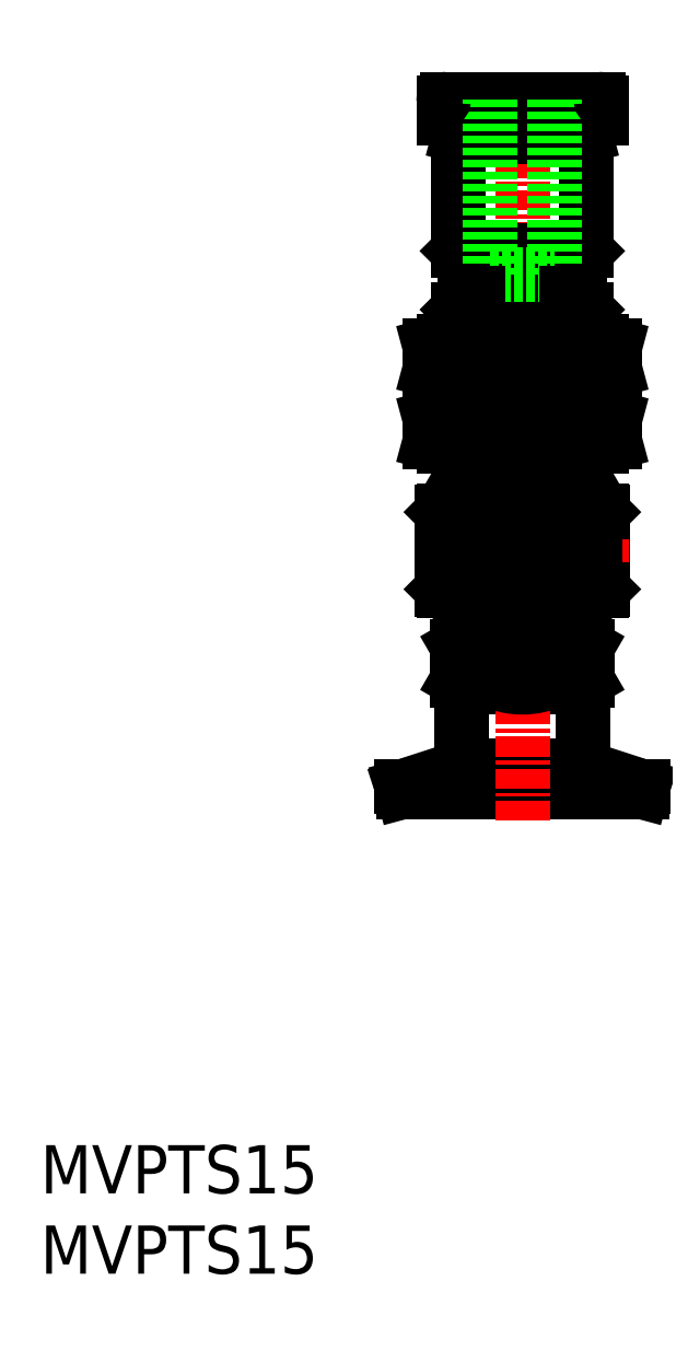
<metadata>
{"format":"dxf","ext":"dxf","renderer":"ezdxf+matplotlib","layout":"modelspace","background":"white","min_lineweight":24,"dpi":150}
</metadata>
<code>
0
SECTION
2
ENTITIES
0
INSERT
8
0
2
*U10
10
0
20
0
30
0
0
INSERT
8
0
2
*U11
10
0
20
0
30
0
0
LINE
8
0
10
37.42
20
30
30
0
11
37.5
21
30.3
31
0
0
LINE
8
0
10
34.1
20
31.41
30
0
11
37.5
21
30.3
31
0
0
LINE
8
0
10
22.5
20
30.3
30
0
11
22.58
21
30
31
0
0
LINE
8
0
10
22.58
20
30
30
0
11
37.42
21
30
31
0
0
LINE
8
0
10
26.25
20
36
30
0
11
26.25
21
31.88
31
0
0
LINE
8
0
10
22.5
20
30.3
30
0
11
37.5
21
30.3
31
0
0
LINE
8
0
10
33.75
20
36
30
0
11
33.75
21
31.88
31
0
0
LINE
8
0
10
26.75
20
36.5
30
0
11
33.25
21
36.5
31
0
0
LINE
8
0
10
22.5
20
30.3
30
0
11
25.9
21
31.41
31
0
0
LINE
8
0
10
26.49
20
31.59
30
0
11
33.51
21
31.59
31
0
0
LINE
8
CENTER
10
30
20
28.19
30
0
11
30
21
74.58
31
0
0
LINE
8
0
10
25.1
20
53.5
30
0
11
34.9
21
53.5
31
0
0
LINE
8
0
10
35
20
47.4
30
0
11
35
21
42.6
31
0
0
LINE
8
0
10
27.11
20
51.73
30
0
11
27.11
21
53.27
31
0
0
LINE
8
0
10
35.77
20
57.77
30
0
11
35.77
21
56.23
31
0
0
LINE
8
0
10
25.1
20
51.5
30
0
11
24.23
21
51.73
31
0
0
LINE
8
0
10
25.1
20
51.5
30
0
11
34.9
21
51.5
31
0
0
LINE
8
0
10
26
20
60
30
0
11
26
21
58
31
0
0
LINE
8
0
10
32.02
20
39.04
30
0
11
32.02
21
36.96
31
0
0
LINE
8
0
10
35.77
20
51.73
30
0
11
35.77
21
53.27
31
0
0
LINE
8
0
10
27.5
20
47.4
30
0
11
27.5
21
42.6
31
0
0
LINE
8
0
10
34.9
20
51.5
30
0
11
35.77
21
51.73
31
0
0
LINE
8
CENTER
10
23.88
20
45
30
0
11
36.66
21
45
31
0
0
LINE
8
0
10
26
20
49.29
30
0
11
26.5
21
49
31
0
0
LINE
8
0
10
25.1
20
58
30
0
11
34.9
21
58
31
0
0
LINE
8
0
10
26
20
60
30
0
11
26.5
21
60.5
31
0
0
LINE
8
0
10
26.75
20
39.5
30
0
11
33.25
21
39.5
31
0
0
LINE
8
0
10
26.5
20
49
30
0
11
33.5
21
49
31
0
0
LINE
8
0
10
33.5
20
60.5
30
0
11
34
21
60
31
0
0
LINE
8
0
10
26.41
20
60.41
30
0
11
26.41
21
58
31
0
0
LINE
8
0
10
26.5
20
47.4
30
0
11
26.5
21
42.6
31
0
0
LINE
8
0
10
26
20
47.4
30
0
11
26
21
42.6
31
0
0
LINE
8
0
10
27
20
47.4
30
0
11
27
21
42.6
31
0
0
LINE
8
0
10
33.59
20
60.41
30
0
11
33.59
21
58
31
0
0
LINE
8
0
10
26
20
60
30
0
11
34
21
60
31
0
0
LINE
8
0
10
29
20
42.5
30
0
11
29
21
41.5
31
0
0
LINE
8
0
10
25.1
20
42.5
30
0
11
34.9
21
42.5
31
0
0
LINE
8
0
10
25.1
20
56
30
0
11
34.9
21
56
31
0
0
LINE
8
0
10
34
20
60
30
0
11
34
21
58
31
0
0
LINE
8
0
10
27.25
20
42.5
30
0
11
27.25
21
39.5
31
0
0
LINE
8
0
10
26
20
51.5
30
0
11
26
21
49.29
31
0
0
LINE
8
0
10
27.98
20
39.04
30
0
11
27.98
21
36.96
31
0
0
LINE
8
0
10
26
20
56
30
0
11
26
21
53.5
31
0
0
LINE
8
0
10
34
20
56
30
0
11
34
21
53.5
31
0
0
LINE
8
0
10
34
20
51.5
30
0
11
34
21
49.29
31
0
0
LINE
8
0
10
33.59
20
51.5
30
0
11
33.59
21
49.05
31
0
0
LINE
8
0
10
26.41
20
51.5
30
0
11
26.41
21
49.05
31
0
0
LINE
8
0
10
25.96
20
39.04
30
0
11
26.75
21
39.5
31
0
0
LINE
8
0
10
25.96
20
39.04
30
0
11
25.96
21
36.96
31
0
0
LINE
8
0
10
28.03
20
44.65
30
0
11
31.97
21
44.65
31
0
0
LINE
8
0
10
28.03
20
45.35
30
0
11
31.97
21
45.35
31
0
0
LINE
8
0
10
26.5
20
49
30
0
11
26.5
21
47.5
31
0
0
LINE
8
0
10
25
20
47.4
30
0
11
25
21
42.6
31
0
0
LINE
8
0
10
25.96
20
36.96
30
0
11
26.75
21
36.5
31
0
0
LINE
8
0
10
33.5
20
49
30
0
11
34
21
49.29
31
0
0
LINE
8
0
10
25
20
42.6
30
0
11
35
21
42.6
31
0
0
LINE
8
0
10
25
20
47.4
30
0
11
35
21
47.4
31
0
0
LINE
8
0
10
25.1
20
47.5
30
0
11
34.9
21
47.5
31
0
0
LINE
8
0
10
25.1
20
56
30
0
11
24.23
21
56.23
31
0
0
LINE
8
0
10
25.5
20
47.4
30
0
11
25.5
21
42.6
31
0
0
LINE
8
0
10
35.77
20
53.27
30
0
11
34.9
21
53.5
31
0
0
LINE
8
0
10
33.59
20
56
30
0
11
33.59
21
53.5
31
0
0
LINE
8
0
10
26.41
20
56
30
0
11
26.41
21
53.5
31
0
0
LINE
8
0
10
27.11
20
56.23
30
0
11
27.11
21
57.77
31
0
0
LINE
8
0
10
35.77
20
56.23
30
0
11
34.9
21
56
31
0
0
LINE
8
0
10
34.04
20
39.04
30
0
11
34.04
21
36.96
31
0
0
LINE
8
0
10
34.04
20
39.04
30
0
11
33.25
21
39.5
31
0
0
LINE
8
0
10
29
20
47.4
30
0
11
29
21
46.73
31
0
0
LINE
8
0
10
34.04
20
36.96
30
0
11
33.25
21
36.5
31
0
0
LINE
8
0
10
24.23
20
57.77
30
0
11
24.23
21
56.23
31
0
0
LINE
8
0
10
32.75
20
42.5
30
0
11
32.75
21
39.5
31
0
0
LINE
8
0
10
31
20
42.5
30
0
11
31
21
41.5
31
0
0
LINE
8
0
10
26
20
49.29
30
0
11
34
21
49.29
31
0
0
LINE
8
0
10
32.89
20
51.73
30
0
11
32.89
21
53.27
31
0
0
LINE
8
0
10
33.5
20
49
30
0
11
33.5
21
47.5
31
0
0
LINE
8
0
10
24.23
20
53.27
30
0
11
25.1
21
53.5
31
0
0
LINE
8
0
10
24.23
20
51.73
30
0
11
24.23
21
53.27
31
0
0
LINE
8
0
10
32.89
20
56.23
30
0
11
32.89
21
57.77
31
0
0
LINE
8
0
10
28
20
47.4
30
0
11
28
21
42.6
31
0
0
LINE
8
0
10
31
20
47.4
30
0
11
31
21
46.73
31
0
0
LINE
8
0
10
30.5
20
47.4
30
0
11
30.5
21
46.94
31
0
0
LINE
8
0
10
29.5
20
47.4
30
0
11
29.5
21
46.94
31
0
0
LINE
8
0
10
30
20
47.4
30
0
11
30
21
47
31
0
0
LINE
8
0
10
28.5
20
47.4
30
0
11
28.5
21
46.32
31
0
0
LINE
8
0
10
31.5
20
47.4
30
0
11
31.5
21
46.32
31
0
0
LINE
8
0
10
32
20
47.4
30
0
11
32
21
42.6
31
0
0
LINE
8
0
10
32.5
20
47.4
30
0
11
32.5
21
42.6
31
0
0
LINE
8
0
10
33
20
47.4
30
0
11
33
21
42.6
31
0
0
LINE
8
0
10
33.5
20
47.4
30
0
11
33.5
21
42.6
31
0
0
LINE
8
0
10
34
20
47.4
30
0
11
34
21
42.6
31
0
0
LINE
8
0
10
34.5
20
47.4
30
0
11
34.5
21
42.6
31
0
0
LINE
8
0
10
28.5
20
43.68
30
0
11
28.5
21
42.6
31
0
0
LINE
8
0
10
29
20
43.27
30
0
11
29
21
42.6
31
0
0
LINE
8
0
10
29.5
20
43.06
30
0
11
29.5
21
42.6
31
0
0
LINE
8
0
10
30
20
43
30
0
11
30
21
42.8
31
0
0
LINE
8
0
10
30.5
20
43.06
30
0
11
30.5
21
42.6
31
0
0
LINE
8
0
10
31
20
43.27
30
0
11
31
21
42.6
31
0
0
LINE
8
0
10
31.5
20
43.68
30
0
11
31.5
21
42.6
31
0
0
LINE
8
0
10
35
20
42.6
30
0
11
34.9
21
42.5
31
0
0
LINE
8
0
10
34.9
20
47.5
30
0
11
35
21
47.4
31
0
0
LINE
8
0
10
25
20
47.4
30
0
11
25.1
21
47.5
31
0
0
LINE
8
0
10
25.1
20
42.5
30
0
11
25
21
42.6
31
0
0
LINE
8
0
10
26.5
20
60.5
30
0
11
33.5
21
60.5
31
0
0
LINE
8
0
10
25.1
20
58
30
0
11
24.23
21
57.77
31
0
0
LINE
8
0
10
34.9
20
58
30
0
11
35.77
21
57.77
31
0
0
LINE
8
0
10
25.1
20
72.9
30
0
11
25.1
21
71.9
31
0
0
LINE
8
0
10
34.9
20
72.9
30
0
11
34.9
21
71.9
31
0
0
LINE
8
0
10
27.15
20
61.3
30
0
11
32.85
21
61.3
31
0
0
LINE
8
0
10
27.15
20
61.3
30
0
11
27.45
21
61
31
0
0
LINE
8
0
10
26
20
63.65
30
0
11
34
21
63.65
31
0
0
LINE
8
0
10
34
20
63.65
30
0
11
32.85
21
62.5
31
0
0
LINE
8
0
10
25.3
20
73.1
30
0
11
34.7
21
73.1
31
0
0
LINE
8
0
10
26.2
20
71.3
30
0
11
33.8
21
71.3
31
0
0
LINE
8
0
10
26.2
20
71.3
30
0
11
26.07
21
70.8
31
0
0
LINE
8
0
10
34
20
70.76
30
0
11
34
21
63.65
31
0
0
LINE
8
0
10
27.15
20
62.5
30
0
11
32.85
21
62.5
31
0
0
LINE
8
0
10
32.85
20
61.3
30
0
11
32.55
21
61
31
0
0
LINE
8
0
10
27.15
20
62.5
30
0
11
27.15
21
61.3
31
0
0
LINE
8
0
10
26
20
70.76
30
0
11
26
21
63.65
31
0
0
LINE
8
0
10
26
20
63.65
30
0
11
27.15
21
62.5
31
0
0
LINE
8
0
10
25.1
20
71.9
30
0
11
34.9
21
71.9
31
0
0
LINE
8
0
10
27.4
20
71.9
30
0
11
27.4
21
71.3
31
0
0
LINE
8
0
10
33.8
20
71.3
30
0
11
33.93
21
70.8
31
0
0
LINE
8
0
10
32.6
20
71.9
30
0
11
32.6
21
71.3
31
0
0
LINE
8
0
10
26
20
70.76
30
0
11
34
21
70.76
31
0
0
LINE
8
0
10
33.93
20
70.8
30
0
11
34
21
70.76
31
0
0
LINE
8
0
10
26.07
20
70.8
30
0
11
26
21
70.76
31
0
0
LINE
8
0
10
26.07
20
70.8
30
0
11
33.93
21
70.8
31
0
0
LINE
8
0
10
32.85
20
62.5
30
0
11
32.85
21
61.3
31
0
0
LINE
8
0
10
27.25
20
61
30
0
11
32.75
21
61
31
0
0
LINE
8
0
10
28
20
73.1
30
0
11
28
21
62.2
31
0
0
LINE
8
0
10
32
20
73.1
30
0
11
32
21
62.2
31
0
0
LINE
8
0
10
28
20
62.2
30
0
11
32
21
62.2
31
0
0
LINE
8
0
10
27.25
20
60.5
30
0
11
27.25
21
61
31
0
0
LINE
8
0
10
32.75
20
60.5
30
0
11
32.75
21
61
31
0
0
ARC
8
0
10
33.25
20
36
30
0
40
0.5
50
0
51
90
0
ARC
8
0
10
25.75
20
31.88
30
0
40
0.5
50
288
51
0
0
ARC
8
0
10
26.75
20
36
30
0
40
0.5
50
90
51
180
0
ARC
8
0
10
34.25
20
31.88
30
0
40
0.5
50
180
51
252
0
ARC
8
0
10
30
20
69.42
30
0
40
17.92
50
260.7
51
279.3
0
ARC
8
0
10
34.33
20
60.57
30
0
40
4.568
50
251.6
51
288.4
0
ARC
8
0
10
33.03
20
37.91
30
0
40
1.386
50
223.2
51
283.2
0
ARC
8
0
10
30
20
45
30
0
40
1.8
50
11.21
51
168.8
0
ARC
8
0
10
30
20
73.92
30
0
40
17.92
50
260.7
51
279.3
0
ARC
8
0
10
25.67
20
60.57
30
0
40
4.568
50
251.6
51
288.4
0
ARC
8
0
10
34.33
20
56.07
30
0
40
4.568
50
251.6
51
288.4
0
ARC
8
0
10
30
20
35.58
30
0
40
17.92
50
80.73
51
99.27
0
ARC
8
0
10
30
20
40.08
30
0
40
17.92
50
80.73
51
99.27
0
CIRCLE
8
0
10
30
20
45
30
0
40
2
0
ARC
8
0
10
26.97
20
38.09
30
0
40
1.386
50
43.18
51
103.2
0
ARC
8
0
10
30
20
34.8
30
0
40
4.697
50
64.52
51
115.5
0
ARC
8
0
10
30
20
41.2
30
0
40
4.697
50
244.5
51
295.5
0
ARC
8
0
10
26.97
20
37.91
30
0
40
1.386
50
256.8
51
316.8
0
ARC
8
0
10
25.67
20
53.43
30
0
40
4.568
50
71.58
51
108.4
0
ARC
8
0
10
34.33
20
53.43
30
0
40
4.568
50
71.58
51
108.4
0
ARC
8
0
10
30
20
45
30
0
40
1.8
50
191.2
51
348.8
0
ARC
8
0
10
33.03
20
38.09
30
0
40
1.386
50
76.82
51
136.8
0
ARC
8
0
10
30
20
41.5
30
0
40
1
50
180
51
0
0
ARC
8
0
10
25.67
20
56.07
30
0
40
4.568
50
251.6
51
288.4
0
ARC
8
0
10
34.33
20
48.93
30
0
40
4.568
50
71.58
51
108.4
0
ARC
8
0
10
25.67
20
48.93
30
0
40
4.568
50
71.58
51
108.4
0
ARC
8
0
10
34.7
20
72.9
30
0
40
0.2
50
0
51
90
0
ARC
8
0
10
25.3
20
72.9
30
0
40
0.2
50
90
51
180
0
ENDSEC
0
EOF

</code>
